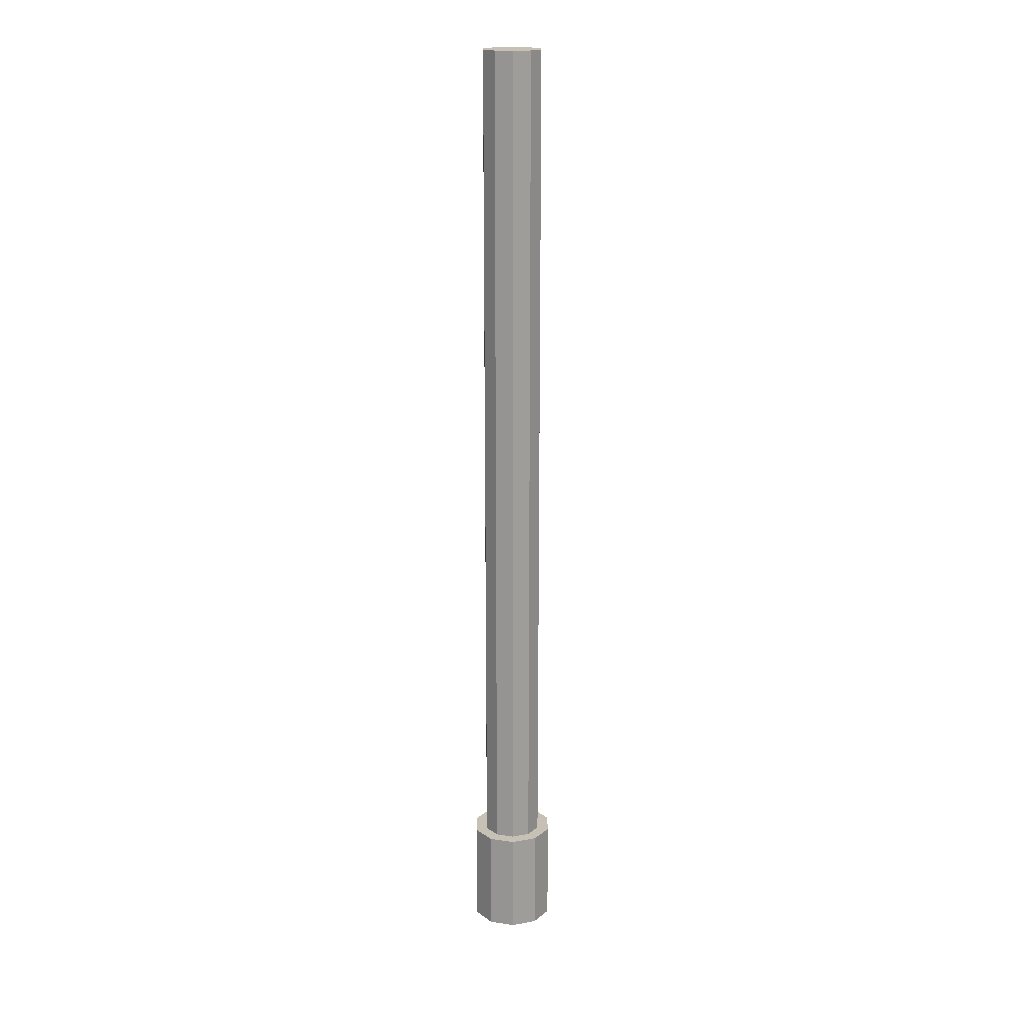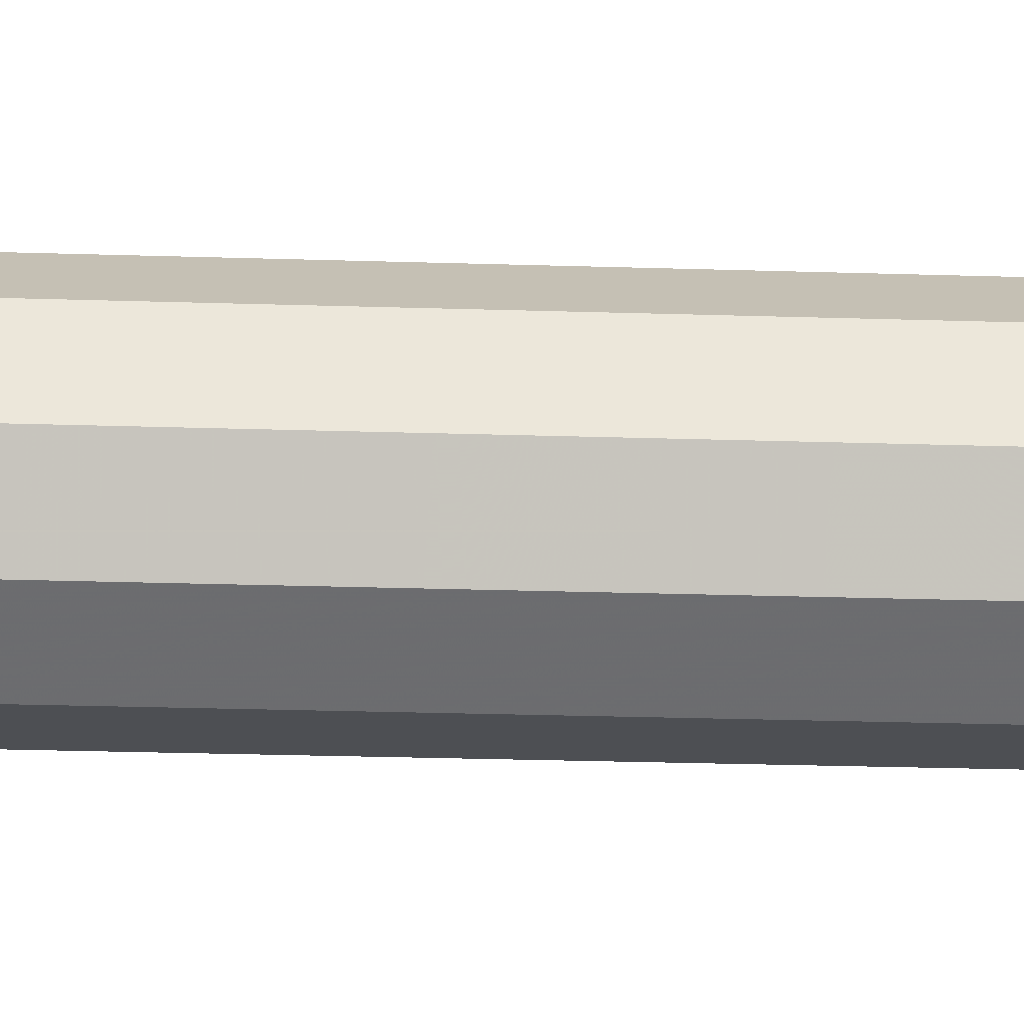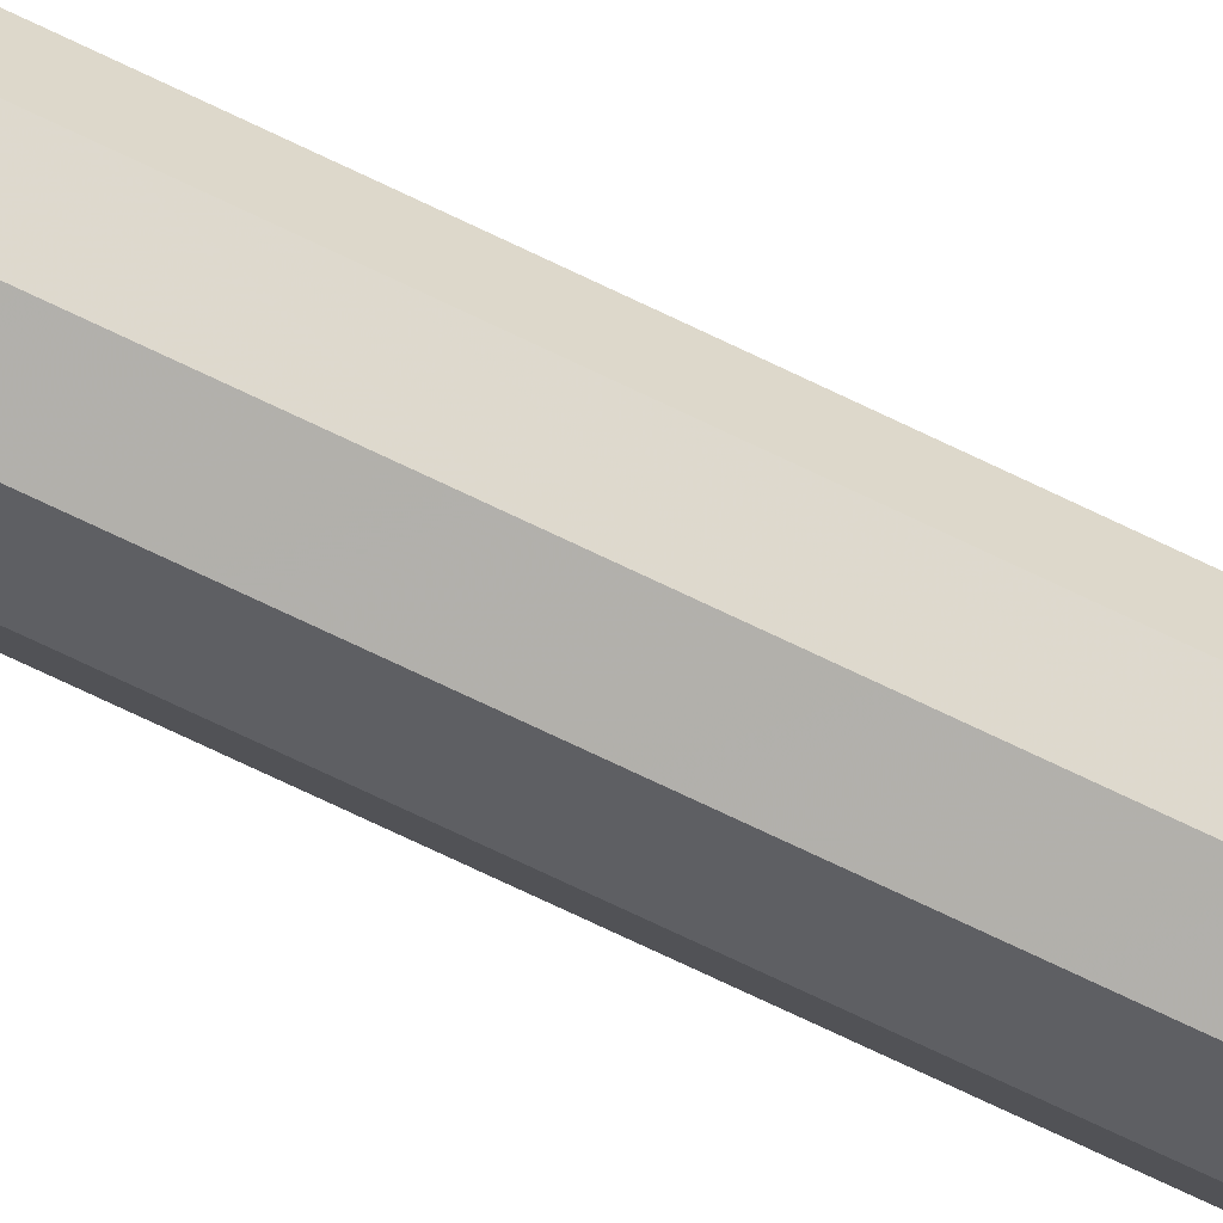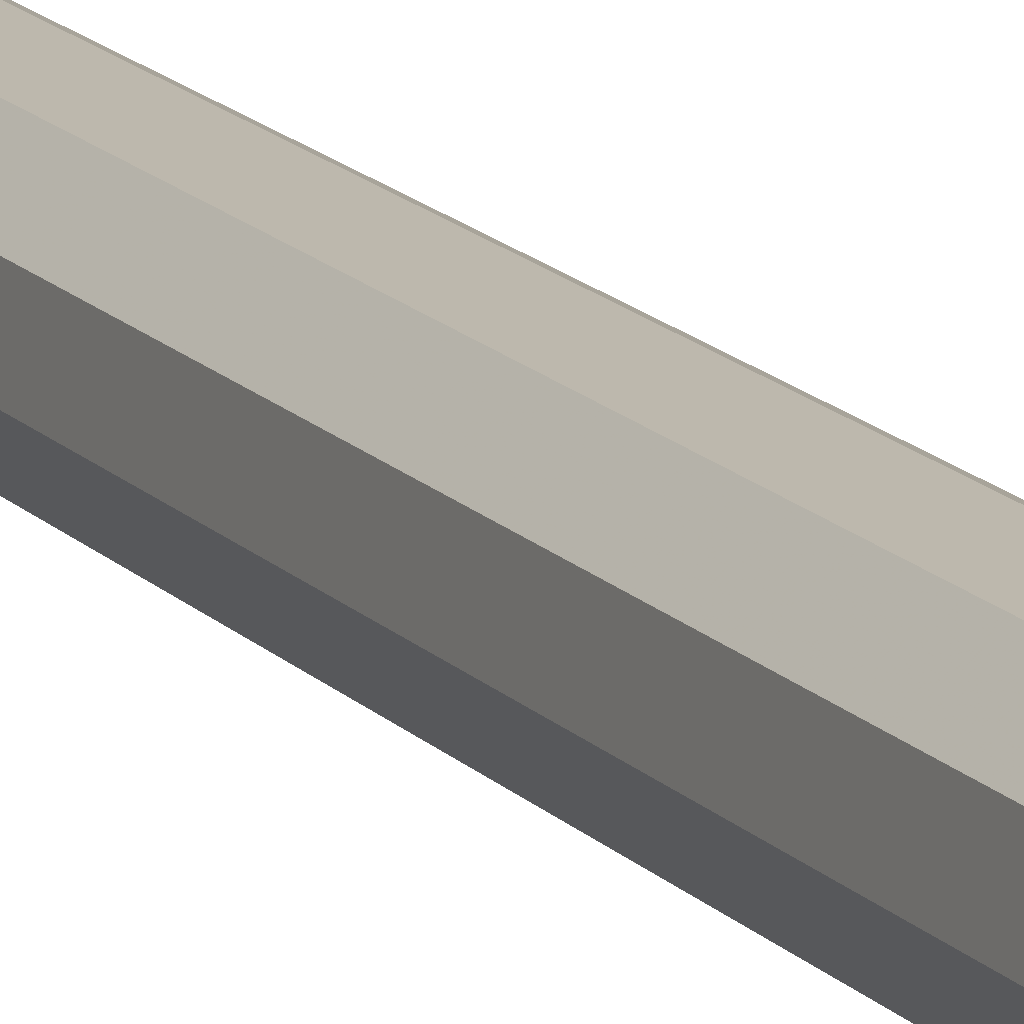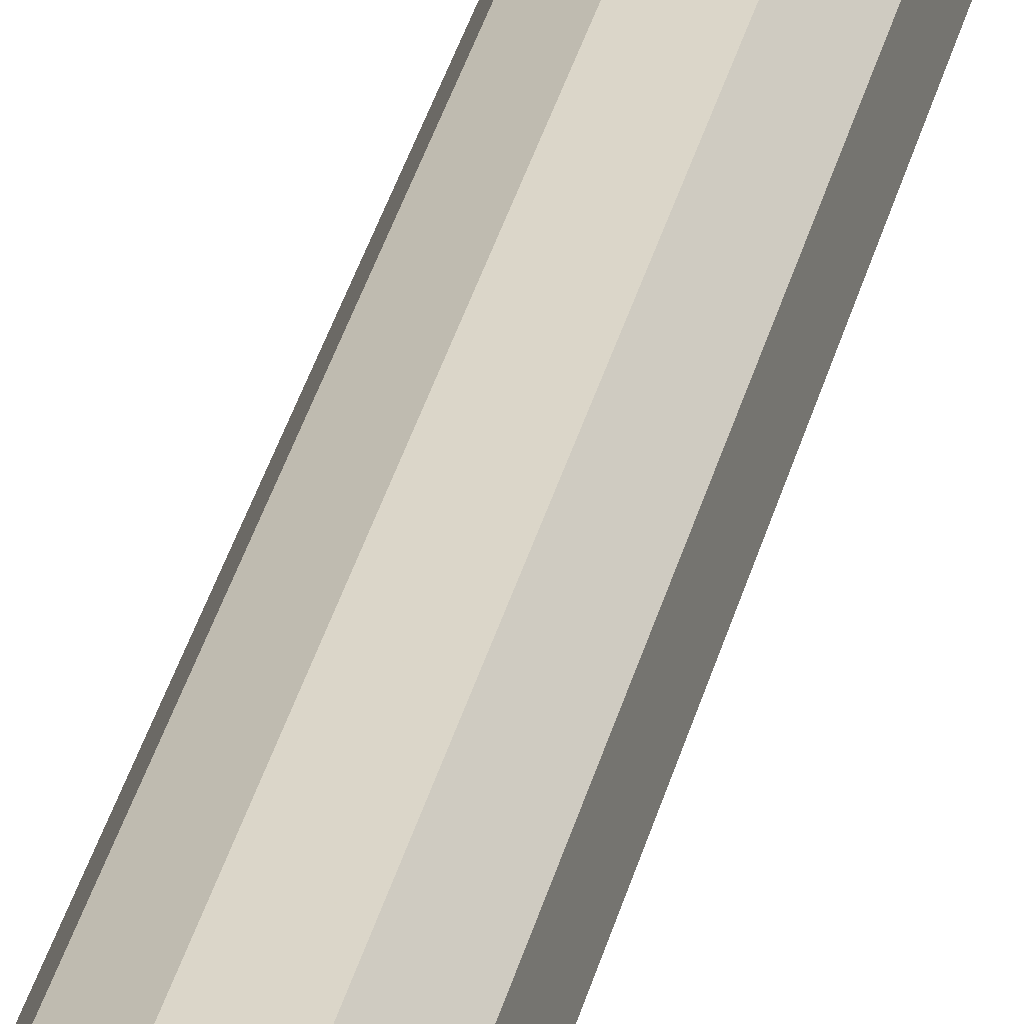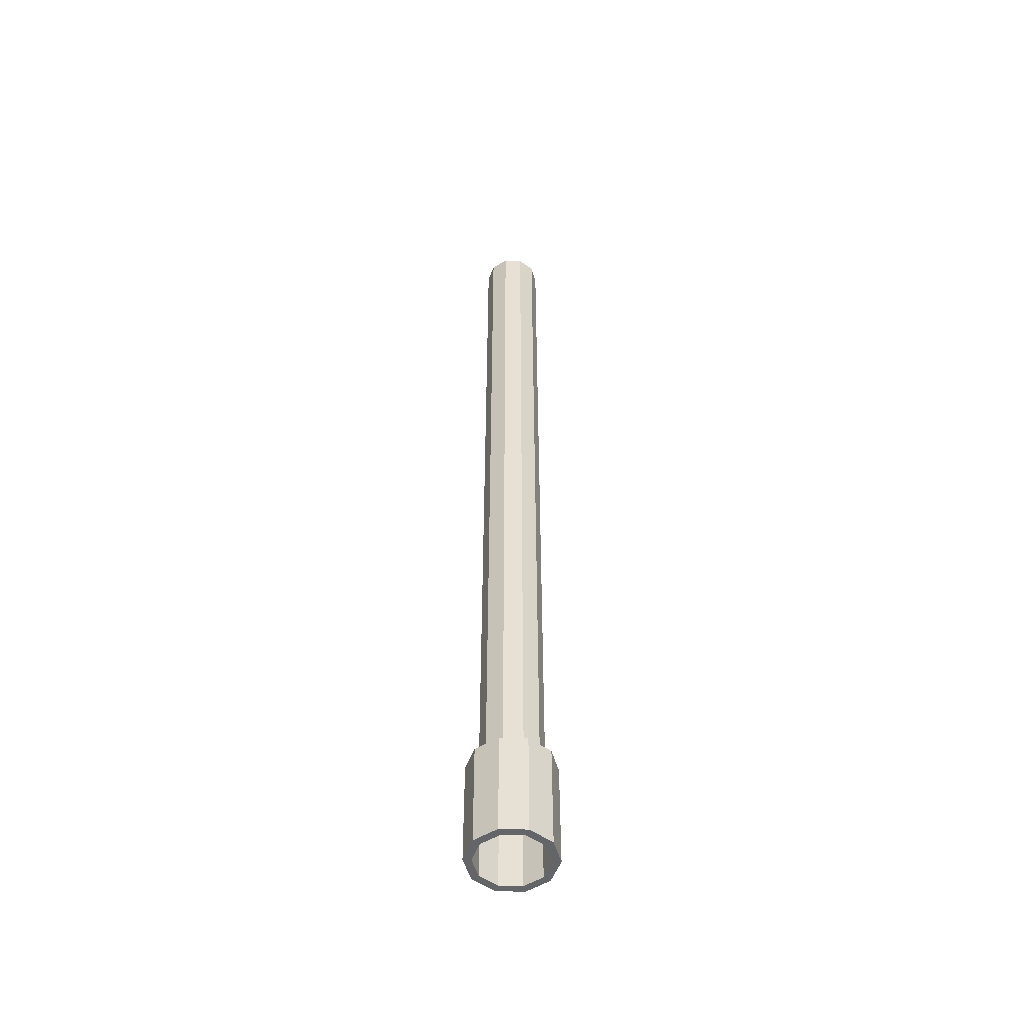
<metadata>
{"format":"obj","ext":"obj","renderer":"f3d","projection":"perspective","resolution":1024,"background":"white","views":[{"elev":18.5,"azim":-10.6,"up":"+Y"},{"elev":-8.7,"azim":-98.3,"up":"+Z"},{"elev":-70.0,"azim":-116.0,"up":"+Z"},{"elev":12.6,"azim":157.8,"up":"+Z"},{"elev":27.6,"azim":11.0,"up":"+Z"},{"elev":-51.6,"azim":-29.1,"up":"+Y"}]}
</metadata>
<code>
v 1.458 -1.412 6.77
v 1.452 -1.412 6.801
v 1.452 -1.282 6.801
v 1.55 -1.282 6.817
v 1.555 -1.282 6.785
v 1.54 -1.282 6.787
v 1.55 -1.412 6.817
v 1.53 -1.282 6.767
v 1.51 -1.282 6.757
v 1.53 -0.2334 6.767
v 1.54 -0.2334 6.787
v 1.521 -1.282 6.826
v 1.521 -0.2334 6.826
v 1.498 -0.2334 6.83
v 1.512 -1.282 6.742
v 1.48 -1.282 6.747
v 1.487 -1.282 6.76
v 1.541 -1.282 6.756
v 1.542 -1.315 6.812
v 1.542 -1.412 6.812
v 1.523 -1.315 6.831
v 1.523 -1.412 6.831
v 1.537 -1.282 6.81
v 1.512 -1.412 6.742
v 1.534 -1.412 6.763
v 1.511 -1.412 6.751
v 1.504 -1.315 6.793
v 1.466 -1.315 6.774
v 1.485 -1.315 6.755
v 1.541 -1.412 6.756
v 1.504 -0.2334 6.793
v 1.487 -0.2334 6.76
v 1.471 -0.2334 6.777
v 1.468 -0.2334 6.799
v 1.478 -0.2334 6.819
v 1.537 -0.2334 6.81
v 1.462 -1.315 6.8
v 1.48 -1.412 6.747
v 1.485 -1.412 6.755
v 1.474 -1.315 6.823
v 1.466 -1.412 6.774
v 1.471 -1.282 6.777
v 1.458 -1.282 6.77
v 1.497 -1.315 6.835
v 1.555 -1.412 6.785
v 1.511 -1.315 6.751
v 1.478 -1.282 6.819
v 1.467 -1.282 6.83
v 1.498 -1.282 6.83
v 1.462 -1.412 6.8
v 1.51 -0.2334 6.757
v 1.468 -1.282 6.799
v 1.528 -1.412 6.84
v 1.496 -1.412 6.845
v 1.497 -1.412 6.835
v 1.496 -1.282 6.845
v 1.546 -1.412 6.787
v 1.546 -1.315 6.787
v 1.474 -1.412 6.823
v 1.528 -1.282 6.84
v 1.467 -1.412 6.83
v 1.534 -1.315 6.763
f 1 2 3
f 4 5 6
f 4 7 5
f 8 9 10
f 8 10 11
f 12 13 14
f 15 16 17
f 8 5 18
f 19 20 21
f 22 20 7
f 4 6 23
f 24 25 26
f 27 28 29
f 24 30 25
f 31 32 33
f 31 33 34
f 18 15 9
f 31 35 14
f 31 34 35
f 23 36 13
f 27 37 28
f 38 39 1
f 27 40 37
f 28 41 29
f 24 26 38
f 42 16 43
f 6 11 36
f 39 41 1
f 27 44 40
f 8 18 9
f 7 45 5
f 26 46 39
f 47 48 49
f 41 28 50
f 24 15 30
f 51 31 10
f 12 14 49
f 6 5 8
f 52 3 47
f 53 54 55
f 5 45 18
f 55 44 22
f 7 4 53
f 42 43 52
f 44 55 40
f 12 49 56
f 20 19 57
f 57 58 25
f 15 24 16
f 43 1 3
f 53 22 7
f 50 37 59
f 12 60 23
f 16 38 43
f 40 59 37
f 51 17 32
f 59 40 55
f 43 38 1
f 38 26 39
f 48 2 61
f 2 41 50
f 27 29 46
f 9 51 10
f 6 8 11
f 23 60 4
f 51 9 17
f 54 61 59
f 9 15 17
f 20 22 21
f 18 45 30
f 53 55 22
f 30 45 57
f 12 56 60
f 61 2 50
f 23 6 36
f 45 20 57
f 30 57 25
f 12 23 13
f 27 58 19
f 27 46 62
f 61 50 59
f 56 61 54
f 60 54 53
f 27 19 21
f 27 62 58
f 41 39 29
f 45 7 20
f 60 56 54
f 31 51 32
f 54 59 55
f 11 10 31
f 14 13 31
f 46 26 62
f 44 21 22
f 19 58 57
f 60 53 4
f 26 25 62
f 33 32 42
f 52 33 42
f 34 33 52
f 42 32 17
f 14 35 49
f 44 27 21
f 35 34 47
f 13 36 31
f 28 37 50
f 3 48 47
f 47 34 52
f 49 35 47
f 58 62 25
f 42 17 16
f 3 2 48
f 24 38 16
f 36 11 31
f 48 61 56
f 1 41 2
f 48 56 49
f 18 30 15
f 43 3 52
f 46 29 39

</code>
